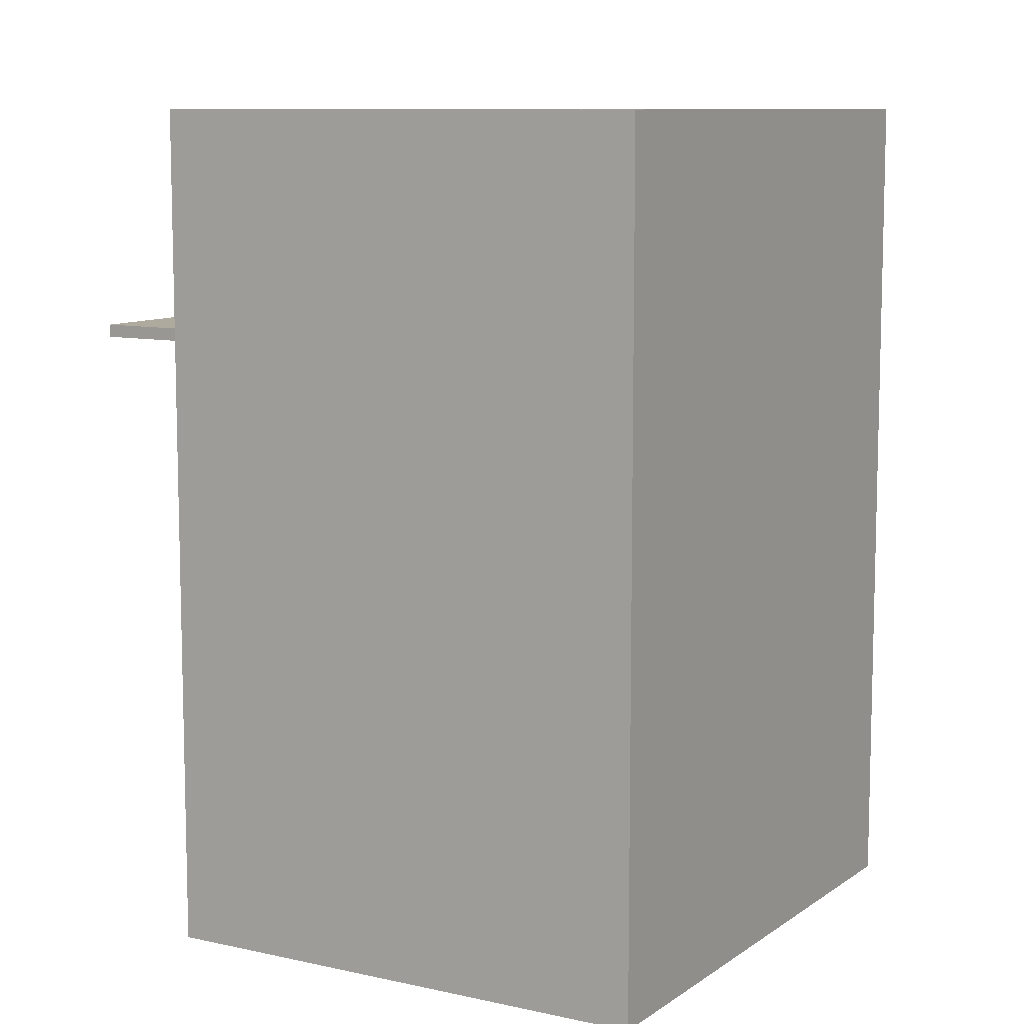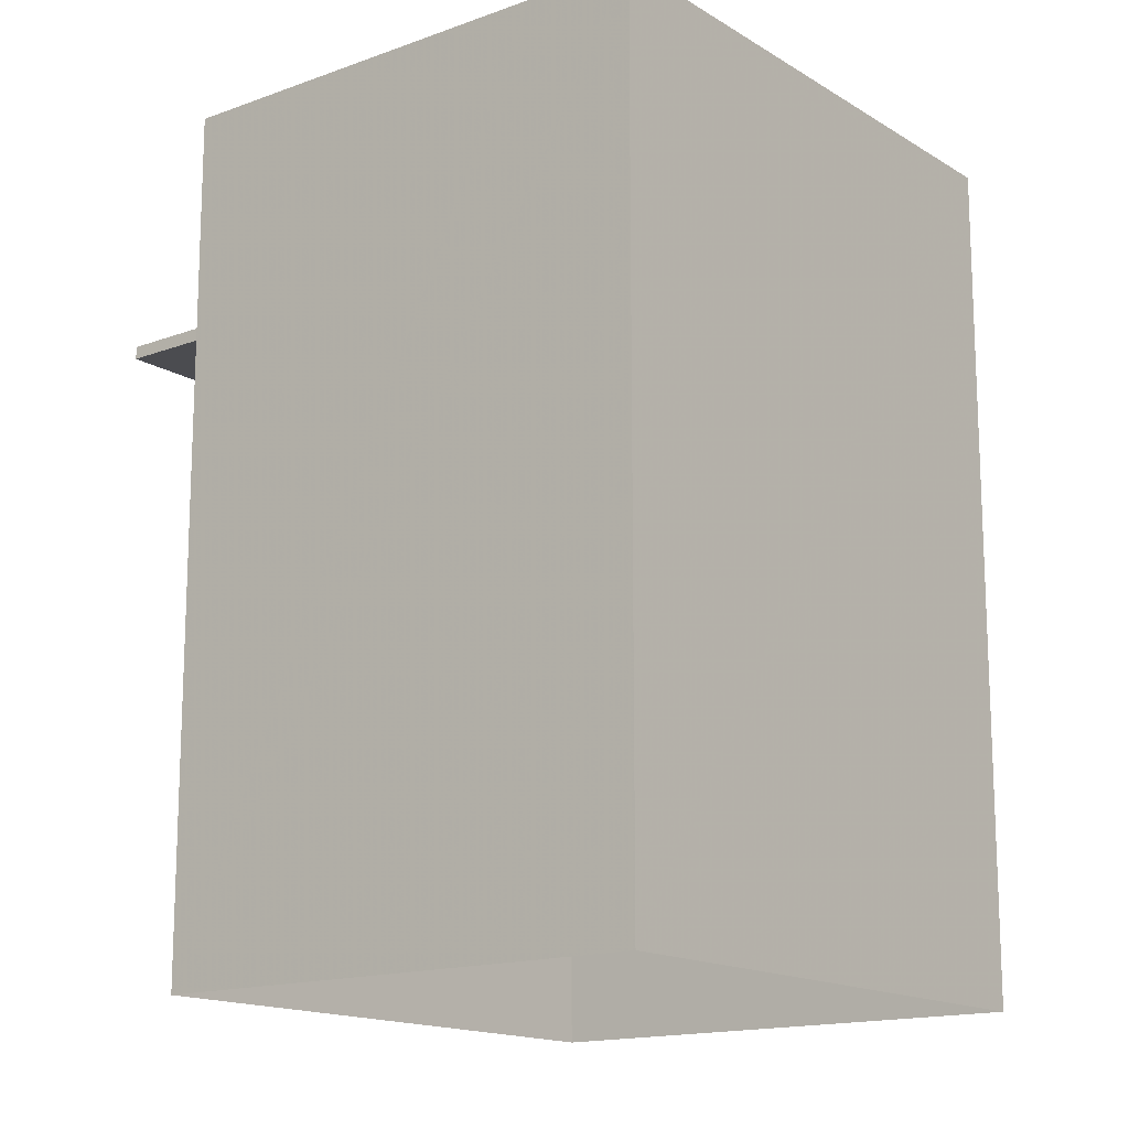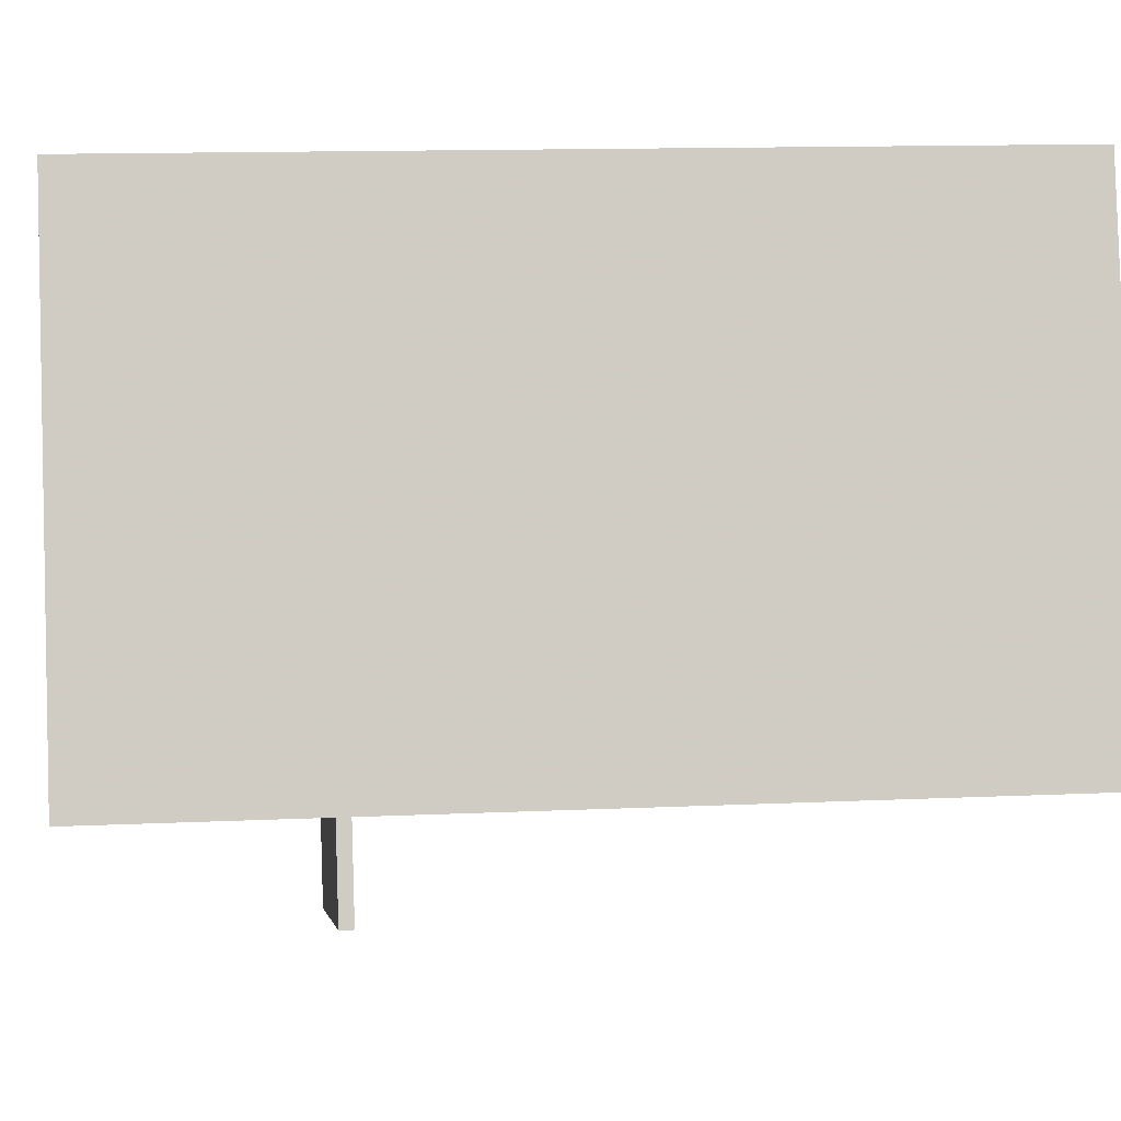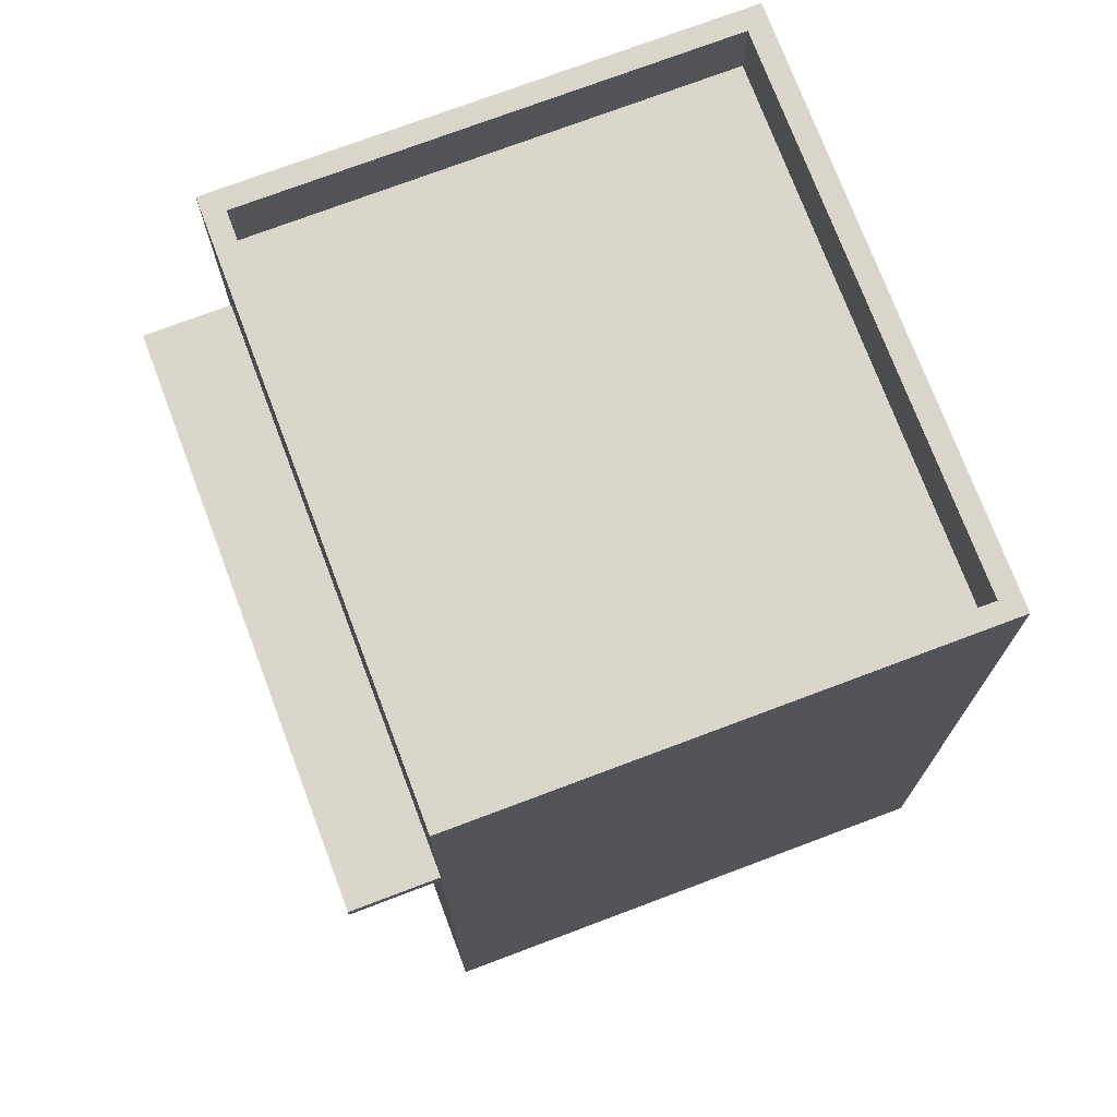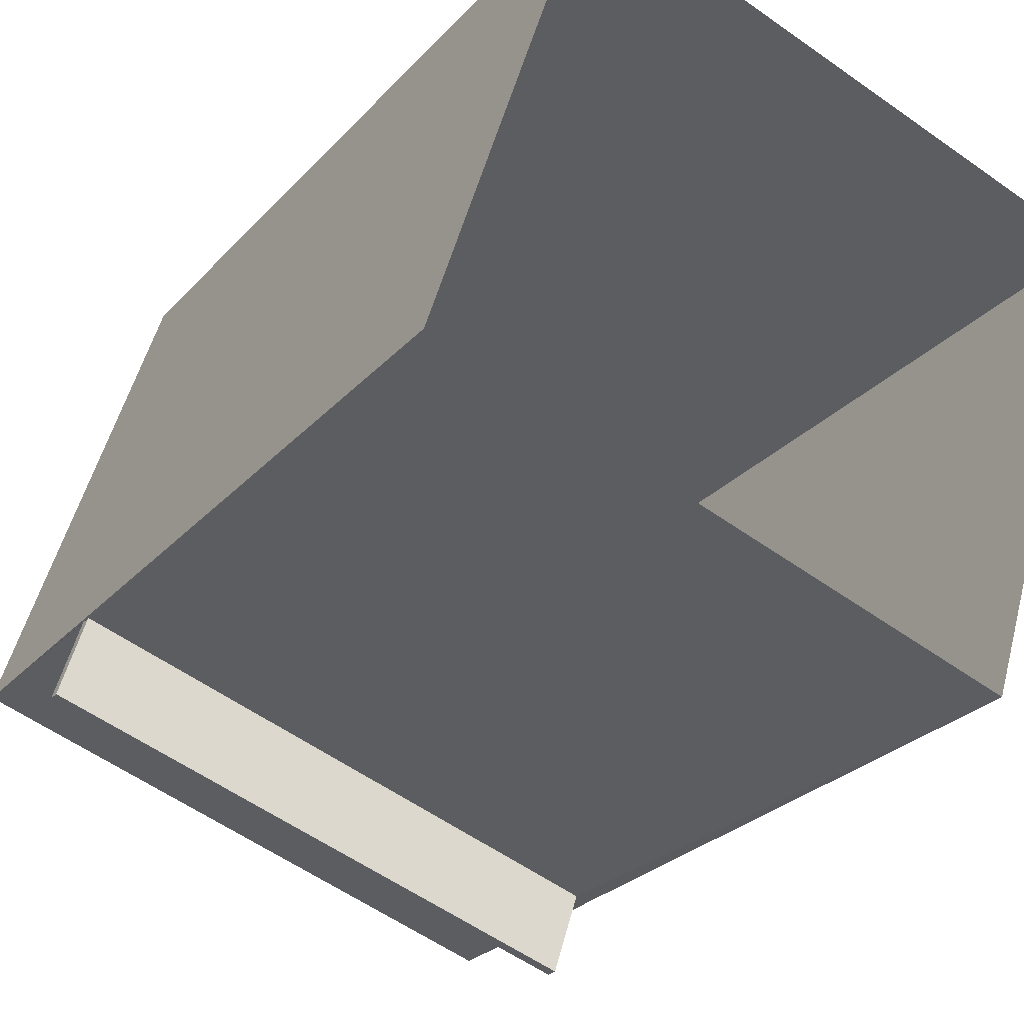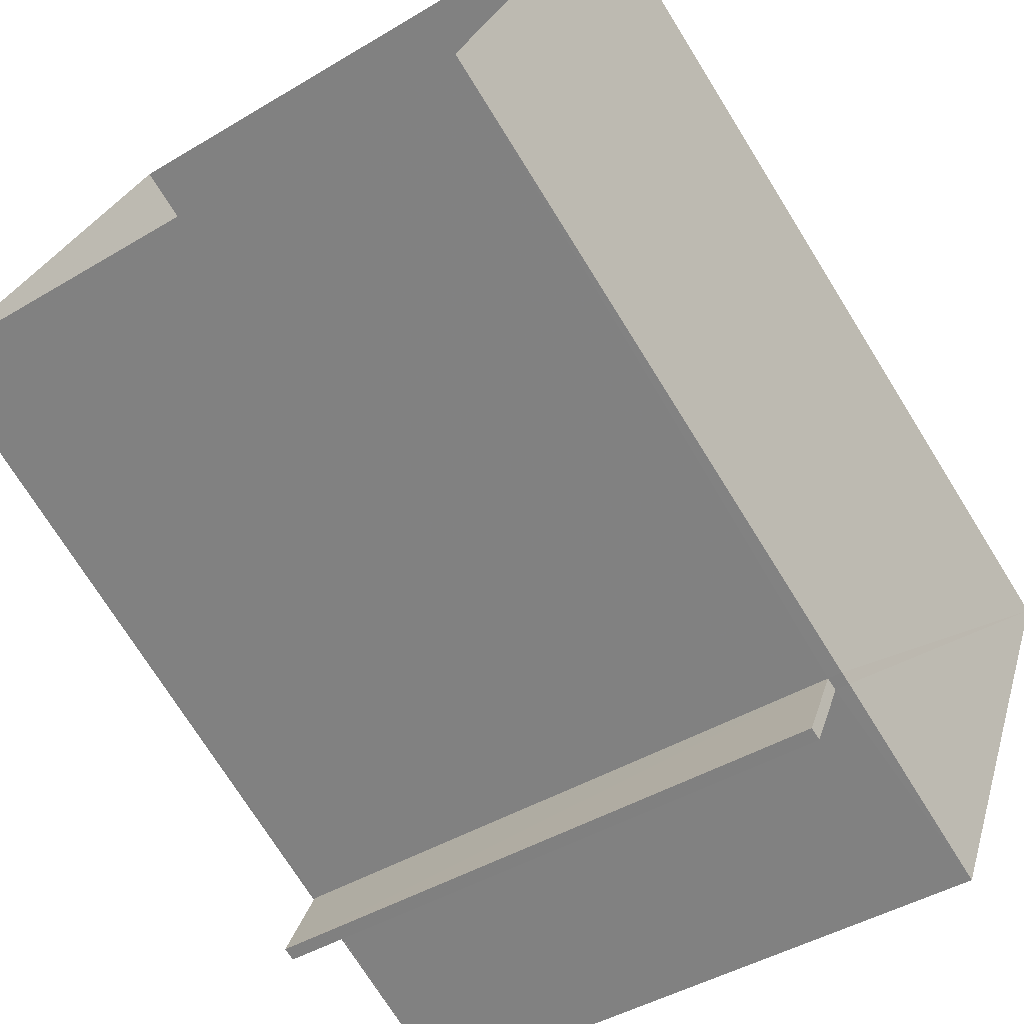
<metadata>
{"format":"obj","ext":"obj","renderer":"f3d","projection":"perspective","resolution":1024,"background":"white","views":[{"elev":9.4,"azim":138.3,"up":"+Z"},{"elev":-15.3,"azim":145.7,"up":"+Z"},{"elev":12.9,"azim":84.0,"up":"+Y"},{"elev":74.0,"azim":87.1,"up":"+Z"},{"elev":-26.7,"azim":148.0,"up":"+Y"},{"elev":-73.3,"azim":-148.1,"up":"+Y"}]}
</metadata>
<code>
v -8.872e+04 -1.001e+05 3.11
v -8.871e+04 -1.001e+05 3.11
v -8.871e+04 -1.001e+05 3.111
v -8.871e+04 -1.001e+05 3.111
v -8.871e+04 -1.001e+05 10.64
v -8.871e+04 -1.001e+05 10.64
v -8.871e+04 -1.001e+05 10.64
v -8.871e+04 -1.001e+05 10.64
v -8.871e+04 -1.001e+05 13.41
v -8.871e+04 -1.001e+05 13.41
v -8.871e+04 -1.001e+05 13.41
v -8.871e+04 -1.001e+05 13.41
v -8.871e+04 -1.001e+05 13.41
v -8.871e+04 -1.001e+05 13.41
v -8.872e+04 -1.001e+05 13.41
v -8.871e+04 -1.001e+05 13.41
v -8.871e+04 -1.001e+05 10.79
v -8.871e+04 -1.001e+05 10.79
v -8.871e+04 -1.001e+05 10.79
v -8.871e+04 -1.001e+05 10.79
v -8.871e+04 -1.001e+05 12.61
v -8.871e+04 -1.001e+05 12.61
v -8.871e+04 -1.001e+05 12.61
v -8.871e+04 -1.001e+05 12.61
v -8.871e+04 -1.001e+05 10.79
v -8.871e+04 -1.001e+05 10.64
f 1 2 3
f 4 1 3
f 5 6 7
f 5 8 6
f 9 10 11
f 12 13 14
f 15 13 12
f 15 11 10
f 9 11 16
f 11 15 12
f 17 18 19
f 20 17 19
f 14 13 9
f 16 14 9
f 21 22 23
f 24 21 23
f 8 19 6
f 8 20 19
f 15 2 1
f 15 10 2
f 5 25 26
f 5 17 25
f 12 21 24
f 11 12 24
f 19 18 7
f 6 19 7
f 12 22 21
f 12 14 22
f 5 7 18
f 17 5 18
f 10 9 3
f 2 10 3
f 14 23 22
f 14 16 23
f 26 1 4
f 26 15 1
f 13 15 25
f 15 26 25
f 11 24 23
f 16 11 23
f 13 25 17
f 13 17 9
f 8 3 9
f 26 4 5
f 5 4 3
f 8 5 3
f 20 8 9
f 17 20 9

</code>
